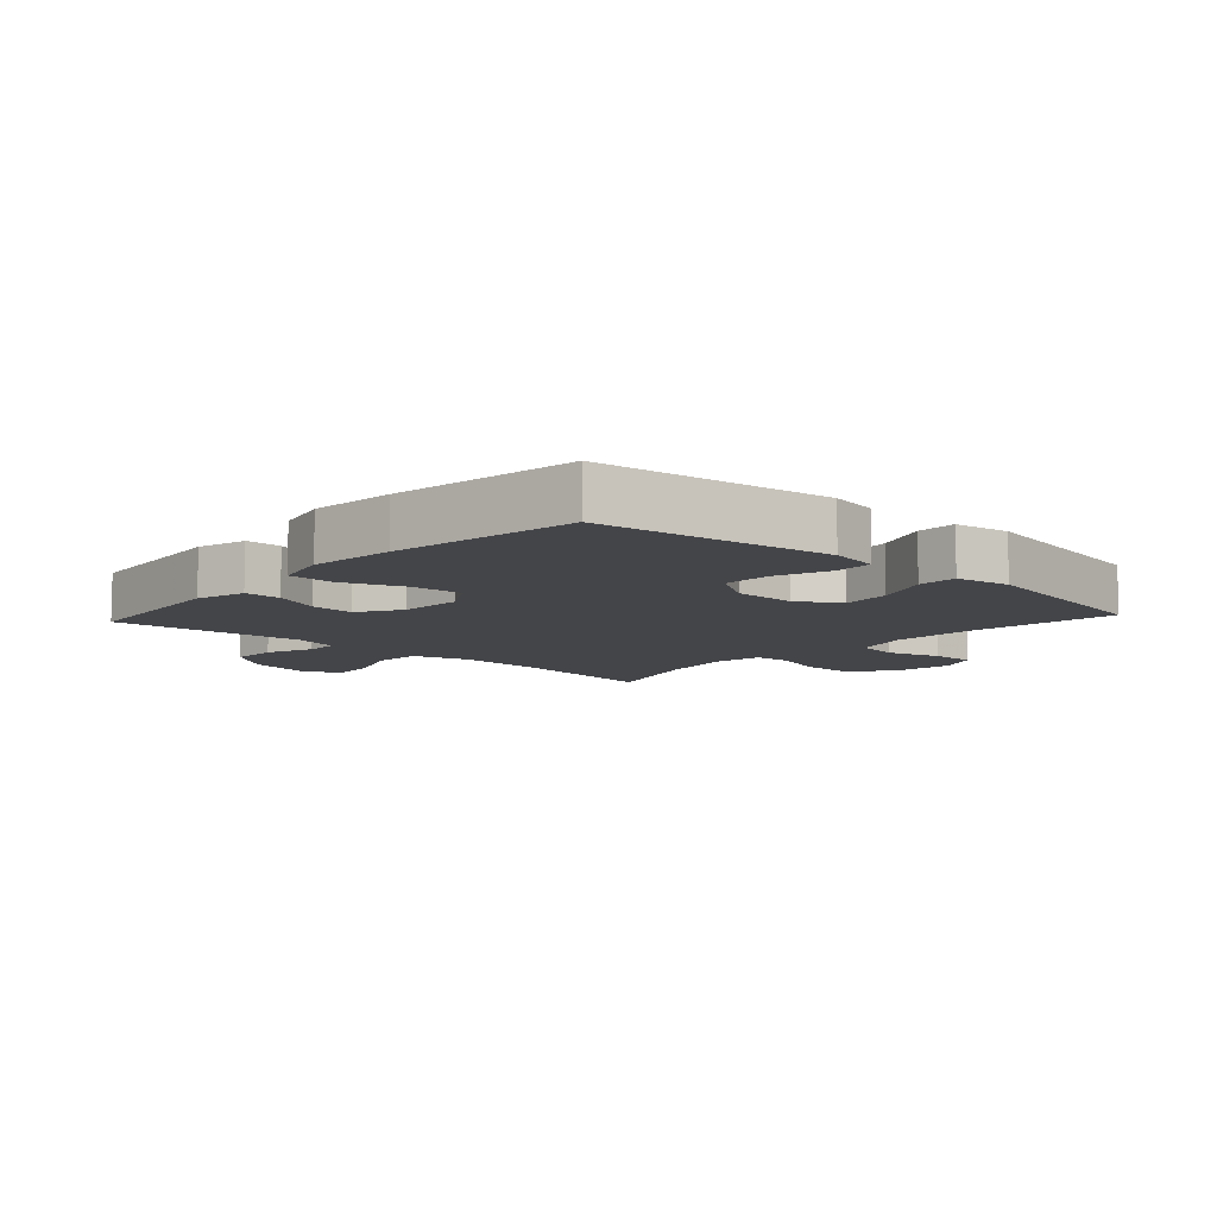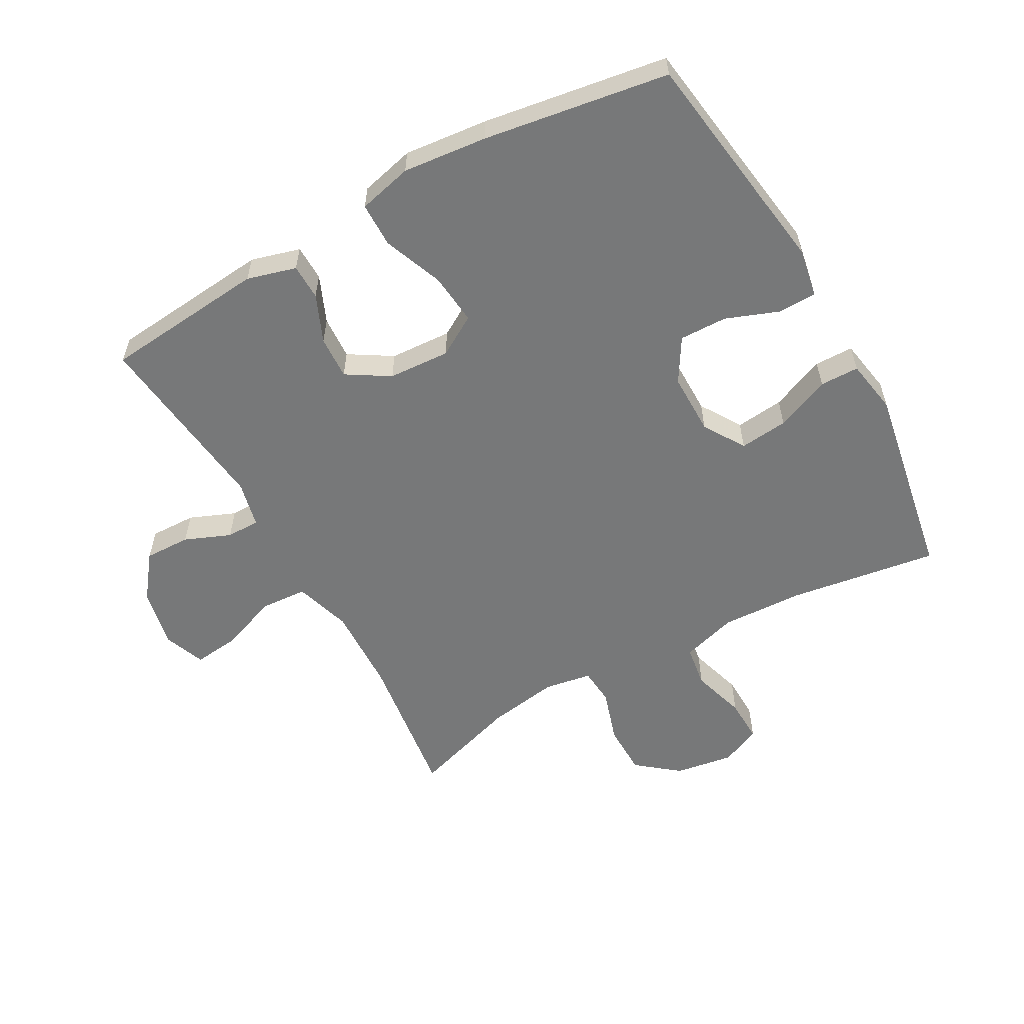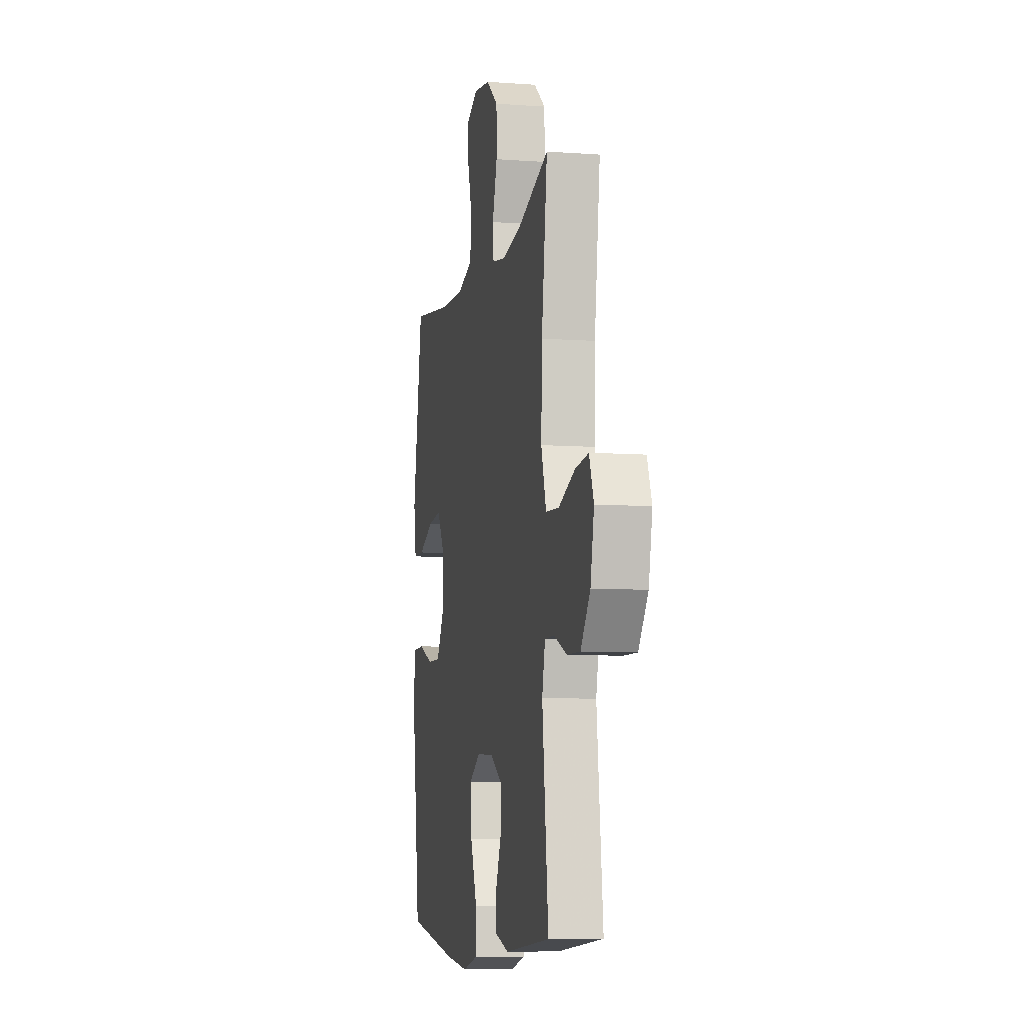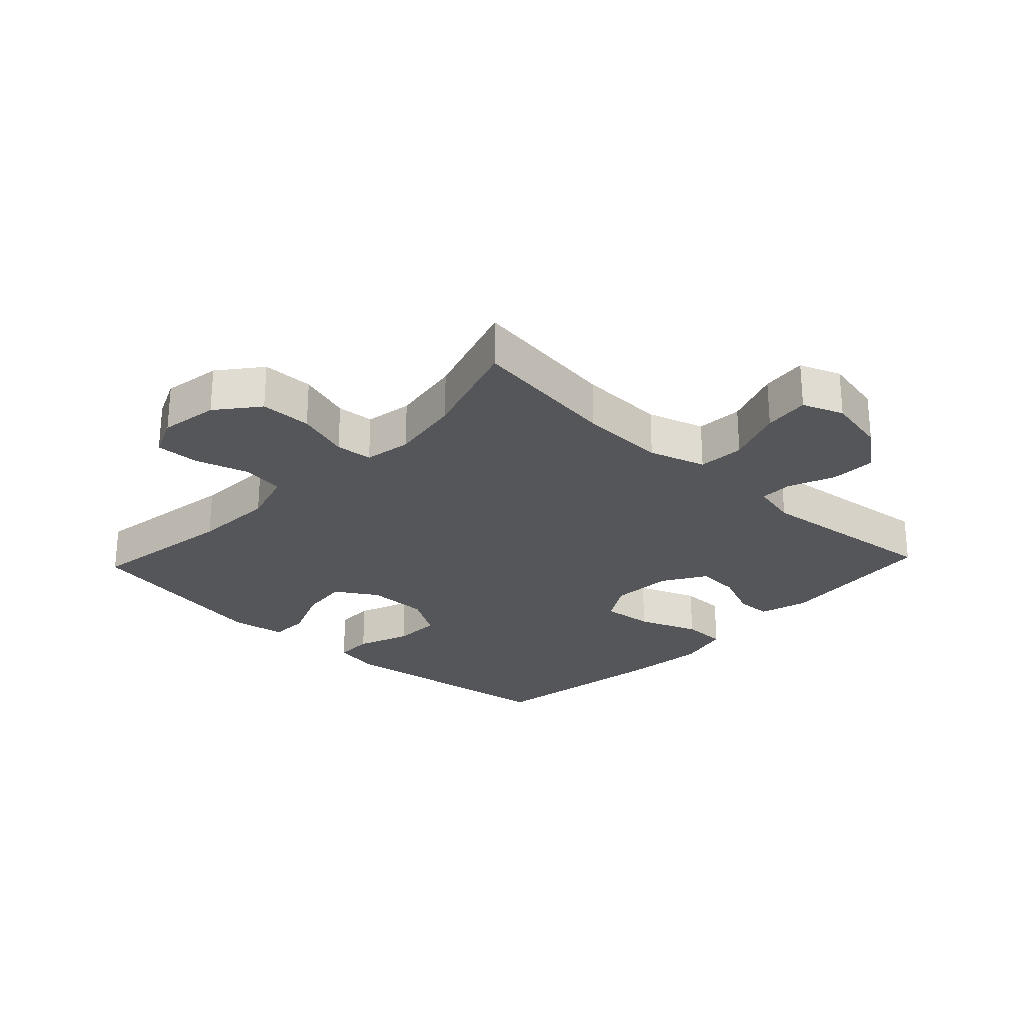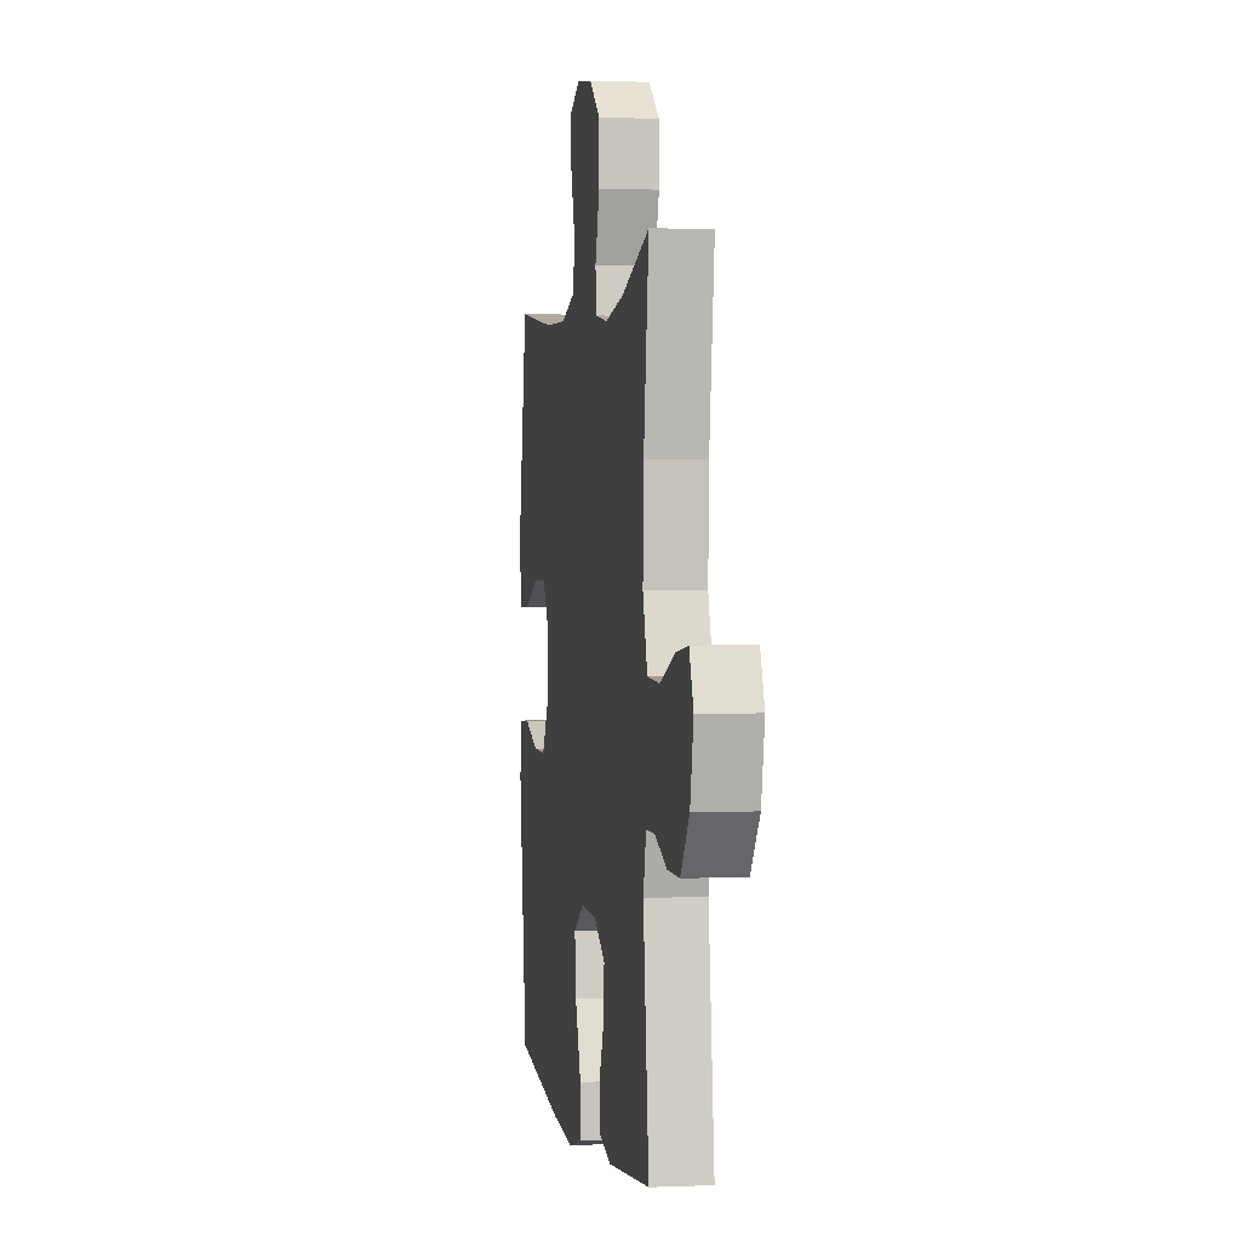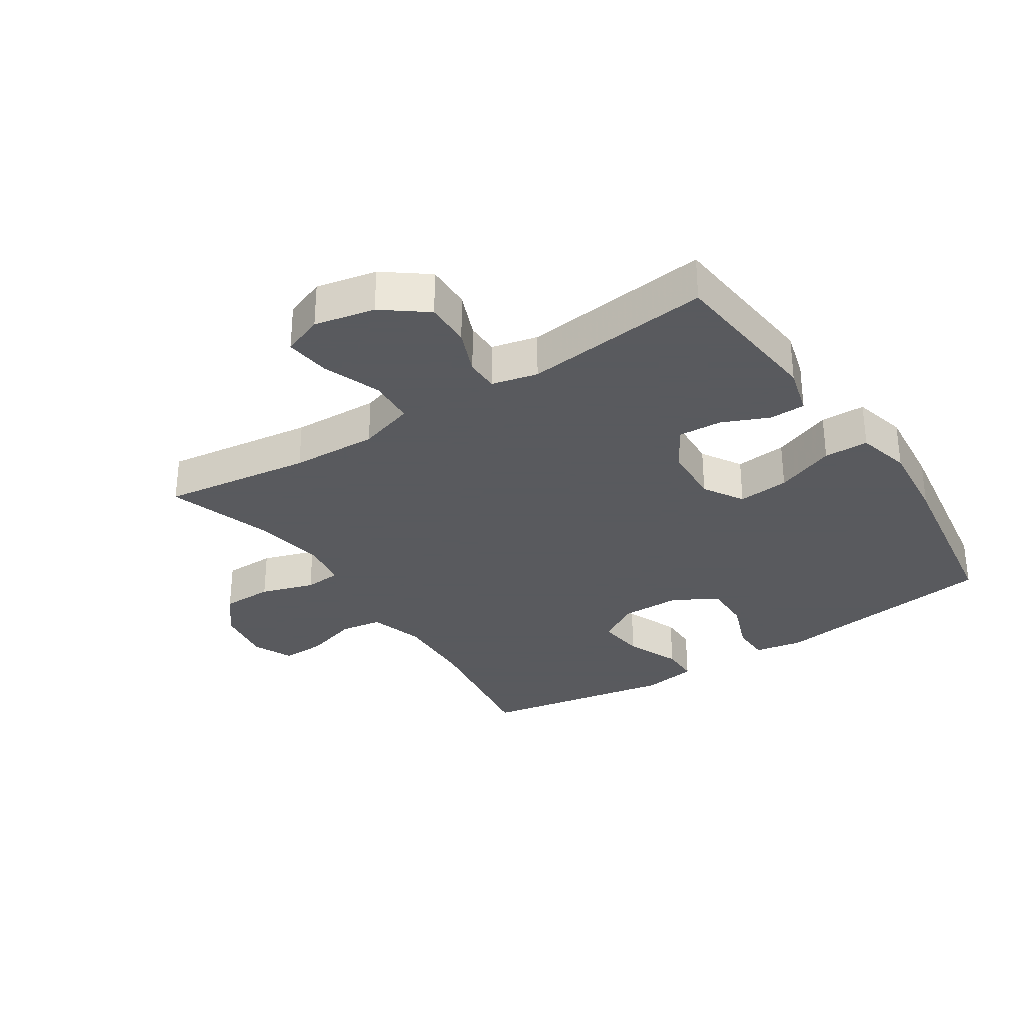
<metadata>
{"format":"obj","ext":"obj","renderer":"f3d","projection":"perspective","resolution":1024,"background":"white","views":[{"elev":-9.0,"azim":-132.4,"up":"+Y"},{"elev":-57.4,"azim":-150.8,"up":"+Y"},{"elev":-8.0,"azim":78.6,"up":"+Z"},{"elev":-25.9,"azim":46.7,"up":"+Y"},{"elev":0.6,"azim":80.8,"up":"+Z"},{"elev":-31.2,"azim":123.4,"up":"+Y"}]}
</metadata>
<code>
v 0.5 0.07 -0.5
v 0.242 0.07 -0.524
v 0.164 0.07 -0.502
v 0.163 0.07 -0.445
v 0.195 0.07 -0.37
v 0.199 0.07 -0.301
v 0.131 0.07 -0.259
v 0.033 0.07 -0.253
v -0.031 0.07 -0.291
v -0.023 0.07 -0.373
v 0.014 0.07 -0.468
v 0.013 0.07 -0.539
v -0.073 0.07 -0.56
v -0.207 0.07 -0.546
v -0.5 0.07 -0.5
v -0.534 0.07 -0.254
v -0.551 0.07 -0.134
v -0.537 0.07 -0.057
v -0.476 0.07 -0.056
v -0.392 0.07 -0.088
v -0.316 0.07 -0.09
v -0.274 0.07 -0.021
v -0.274 0.07 0.077
v -0.315 0.07 0.143
v -0.392 0.07 0.135
v -0.479 0.07 0.099
v -0.541 0.07 0.1
v -0.556 0.07 0.187
v -0.5 0.07 0.5
v -0.263 0.07 0.464
v -0.132 0.07 0.458
v -0.044 0.07 0.484
v -0.034 0.07 0.551
v -0.06 0.07 0.637
v -0.062 0.07 0.707
v 0.002 0.07 0.735
v 0.095 0.07 0.72
v 0.161 0.07 0.667
v 0.162 0.07 0.585
v 0.135 0.07 0.5
v 0.14 0.07 0.441
v 0.215 0.07 0.428
v 0.329 0.07 0.446
v 0.5 0.07 0.5
v 0.468 0.07 0.261
v 0.463 0.07 0.123
v 0.491 0.07 0.033
v 0.565 0.07 0.028
v 0.657 0.07 0.062
v 0.73 0.07 0.07
v 0.755 0.07 0.005
v 0.735 0.07 -0.091
v 0.682 0.07 -0.16
v 0.609 0.07 -0.158
v 0.536 0.07 -0.128
v 0.483 0.07 -0.128
v 0.466 0.07 -0.201
v 0.5 0 -0.5
v 0.242 0 -0.524
v 0.164 0 -0.502
v 0.163 0 -0.445
v 0.195 0 -0.37
v 0.199 0 -0.301
v 0.131 0 -0.259
v 0.033 0 -0.253
v -0.031 0 -0.291
v -0.023 0 -0.373
v 0.014 0 -0.468
v 0.013 0 -0.539
v -0.073 0 -0.56
v -0.207 0 -0.546
v -0.5 0 -0.5
v -0.534 0 -0.254
v -0.551 0 -0.134
v -0.537 0 -0.057
v -0.476 0 -0.056
v -0.392 0 -0.088
v -0.316 0 -0.09
v -0.274 0 -0.021
v -0.274 0 0.077
v -0.315 0 0.143
v -0.392 0 0.135
v -0.479 0 0.099
v -0.541 0 0.1
v -0.556 0 0.187
v -0.5 0 0.5
v -0.263 0 0.464
v -0.132 0 0.458
v -0.044 0 0.484
v -0.034 0 0.551
v -0.06 0 0.637
v -0.062 0 0.707
v 0.002 0 0.735
v 0.095 0 0.72
v 0.161 0 0.667
v 0.162 0 0.585
v 0.135 0 0.5
v 0.14 0 0.441
v 0.215 0 0.428
v 0.329 0 0.446
v 0.5 0 0.5
v 0.468 0 0.261
v 0.463 0 0.123
v 0.491 0 0.033
v 0.565 0 0.028
v 0.657 0 0.062
v 0.73 0 0.07
v 0.755 0 0.005
v 0.735 0 -0.091
v 0.682 0 -0.16
v 0.609 0 -0.158
v 0.536 0 -0.128
v 0.483 0 -0.128
v 0.466 0 -0.201
f 52 53 54 55
f 52 55 56
f 51 52 56
f 48 49 50 51
f 47 48 51 56
f 46 47 56 57
f 43 44 45
f 42 43 45 46
f 41 42 46 57
f 37 38 39 40
f 37 40 41
f 36 37 41
f 33 34 35 36
f 32 33 36 41
f 31 32 41 57
f 27 28 29 30
f 25 26 27 30
f 24 25 30 31
f 23 24 31 57
f 17 18 19 20
f 16 17 20 21
f 15 16 21
f 14 15 21 22
f 10 11 12 13
f 9 10 13 14
f 2 3 4 5
f 2 5 6
f 1 2 6
f 57 1 6
f 23 57 6 7
f 9 14 22 23
f 8 9 23
f 7 8 23
f 112 111 110 109
f 113 112 109
f 113 109 108
f 108 107 106 105
f 113 108 105 104
f 114 113 104 103
f 102 101 100
f 103 102 100 99
f 114 103 99 98
f 97 96 95 94
f 98 97 94
f 98 94 93
f 93 92 91 90
f 98 93 90 89
f 114 98 89 88
f 87 86 85 84
f 87 84 83 82
f 88 87 82 81
f 114 88 81 80
f 77 76 75 74
f 78 77 74 73
f 78 73 72
f 79 78 72 71
f 70 69 68 67
f 71 70 67 66
f 62 61 60 59
f 63 62 59
f 63 59 58
f 63 58 114
f 64 63 114 80
f 80 79 71 66
f 80 66 65
f 80 65 64
f 1 58 59 2
f 2 59 60 3
f 3 60 61 4
f 4 61 62 5
f 5 62 63 6
f 6 63 64 7
f 7 64 65 8
f 8 65 66 9
f 9 66 67 10
f 10 67 68 11
f 11 68 69 12
f 12 69 70 13
f 13 70 71 14
f 14 71 72 15
f 15 72 73 16
f 16 73 74 17
f 17 74 75 18
f 18 75 76 19
f 19 76 77 20
f 20 77 78 21
f 21 78 79 22
f 22 79 80 23
f 23 80 81 24
f 24 81 82 25
f 25 82 83 26
f 26 83 84 27
f 27 84 85 28
f 28 85 86 29
f 29 86 87 30
f 30 87 88 31
f 31 88 89 32
f 32 89 90 33
f 33 90 91 34
f 34 91 92 35
f 35 92 93 36
f 36 93 94 37
f 37 94 95 38
f 38 95 96 39
f 39 96 97 40
f 40 97 98 41
f 41 98 99 42
f 42 99 100 43
f 43 100 101 44
f 44 101 102 45
f 45 102 103 46
f 46 103 104 47
f 47 104 105 48
f 48 105 106 49
f 49 106 107 50
f 50 107 108 51
f 51 108 109 52
f 52 109 110 53
f 53 110 111 54
f 54 111 112 55
f 55 112 113 56
f 56 113 114 57
f 57 114 58 1

</code>
